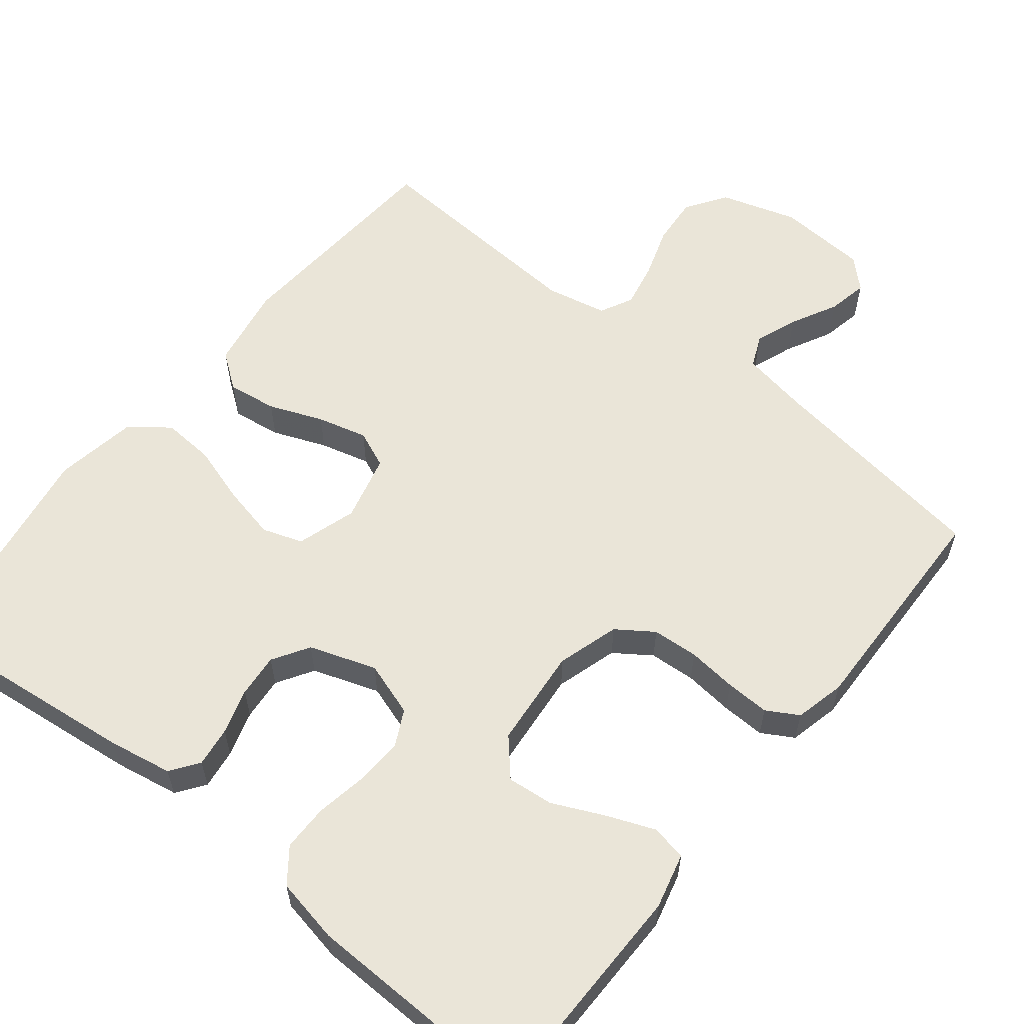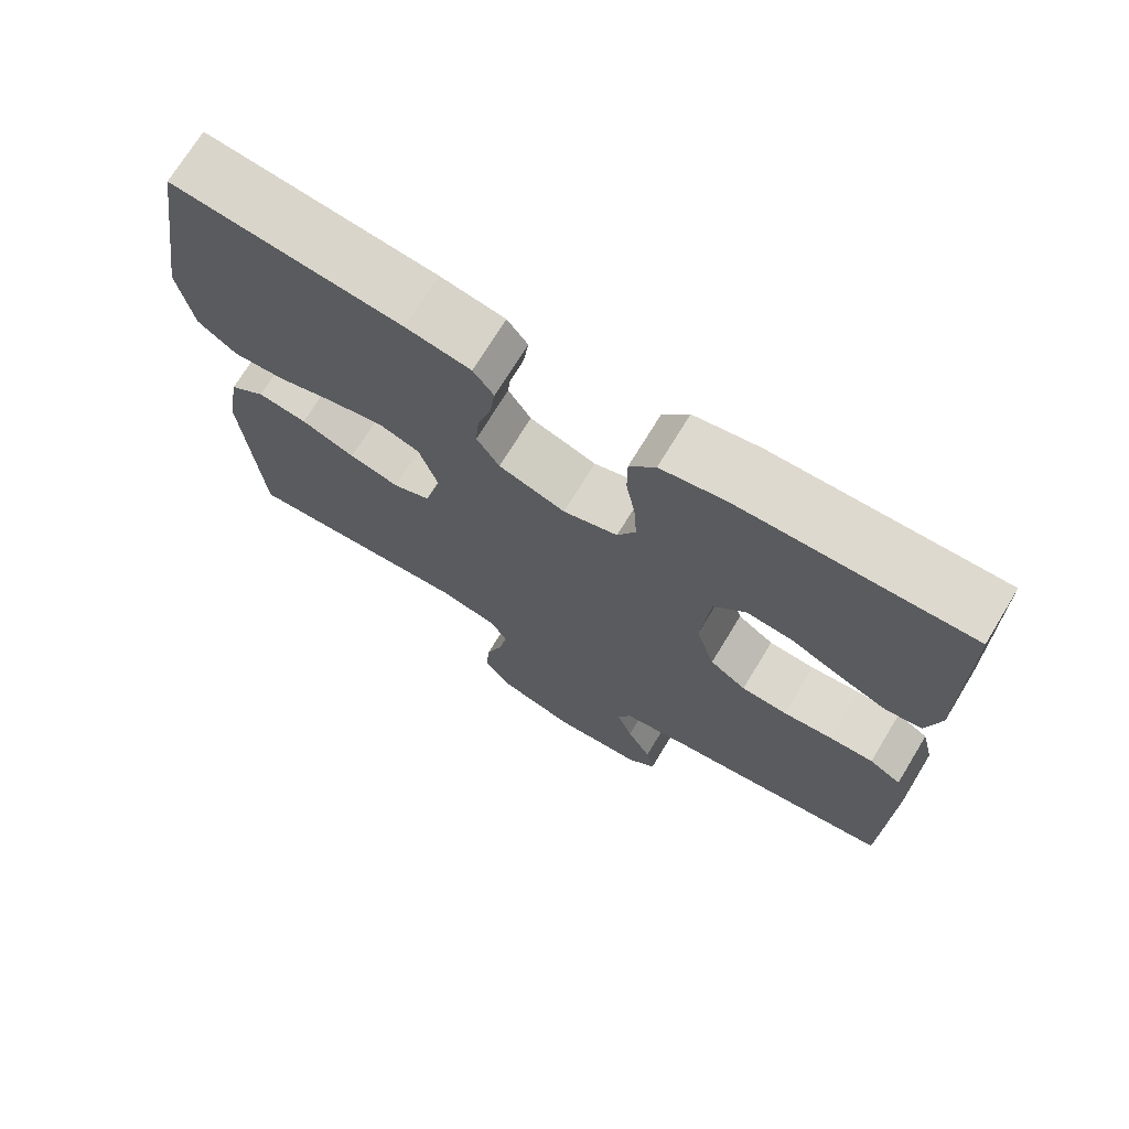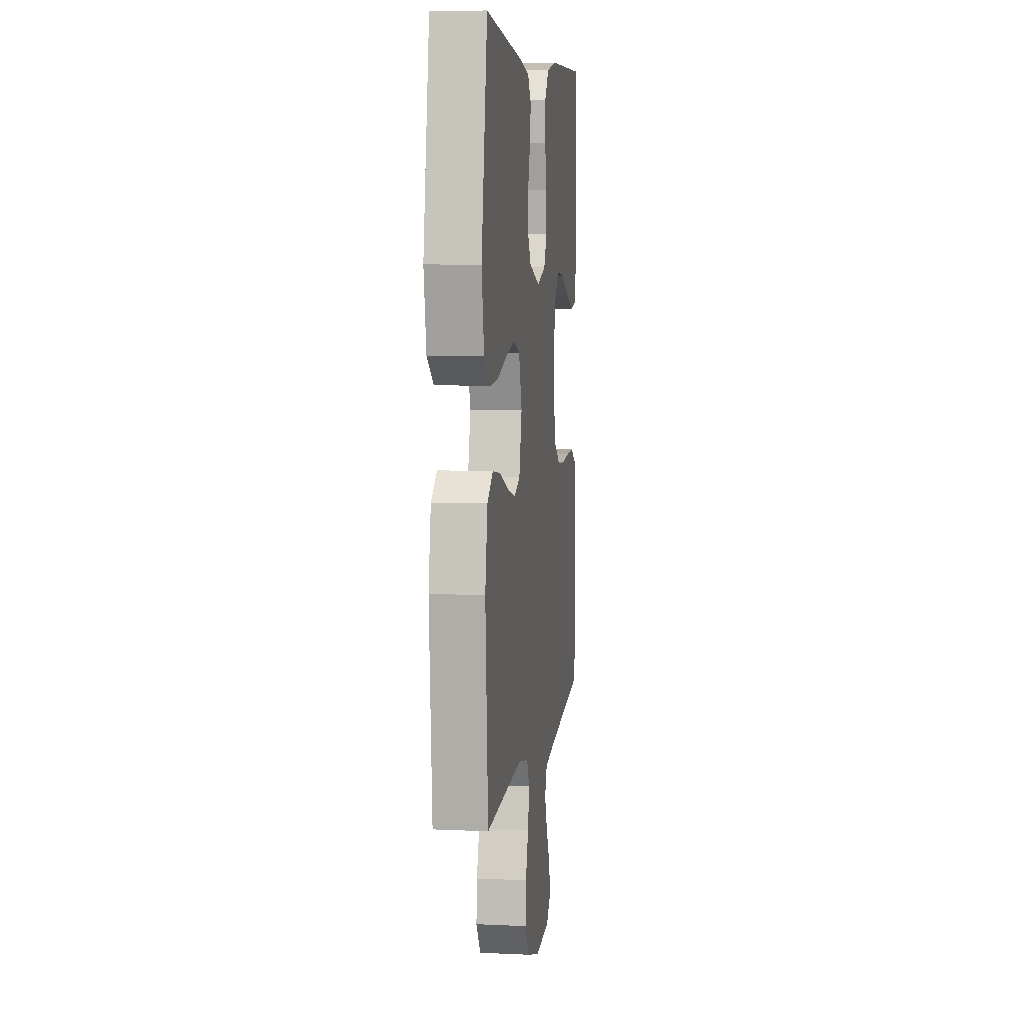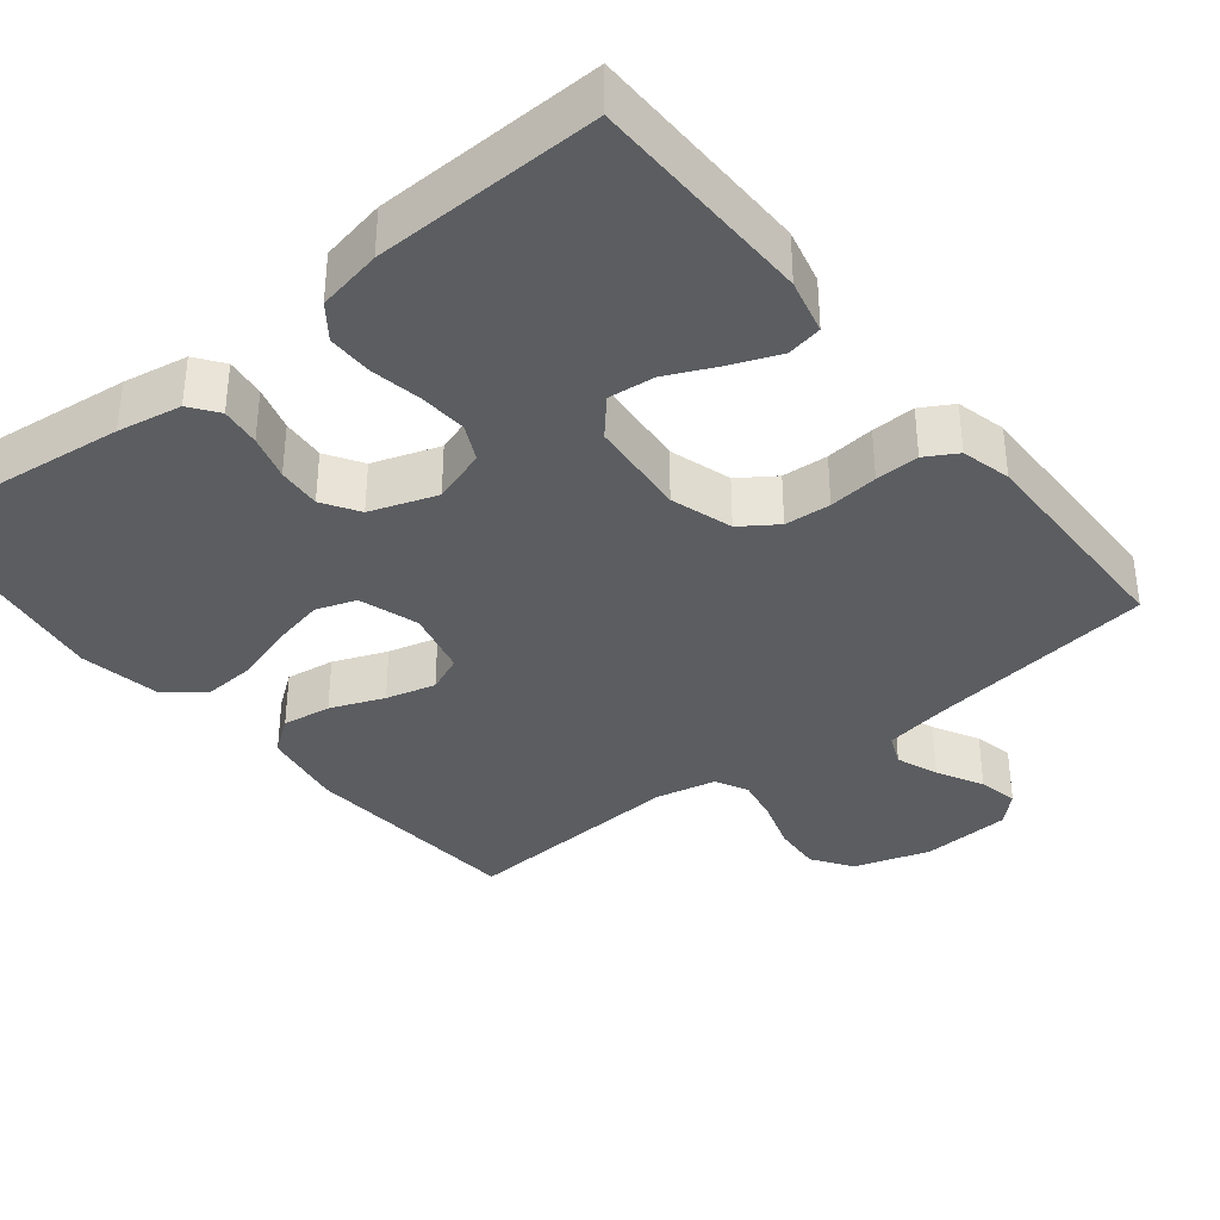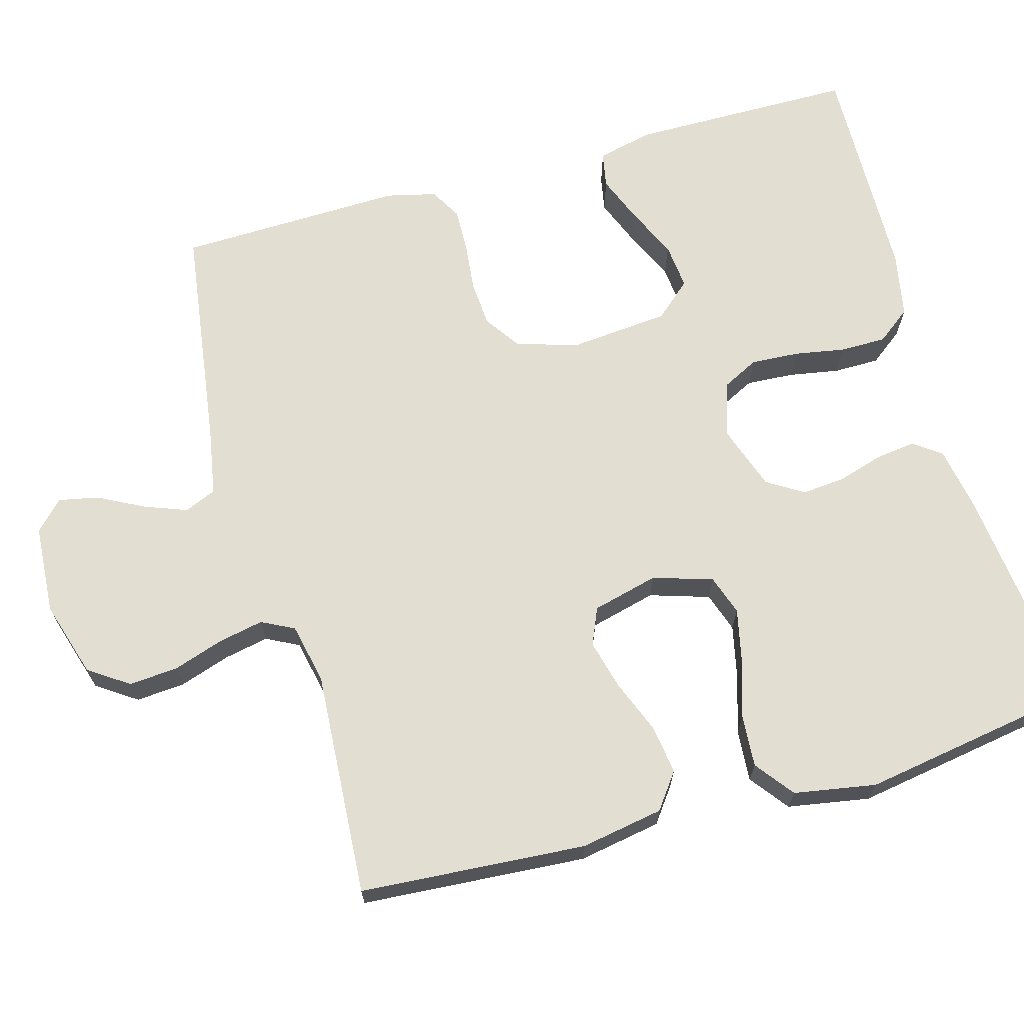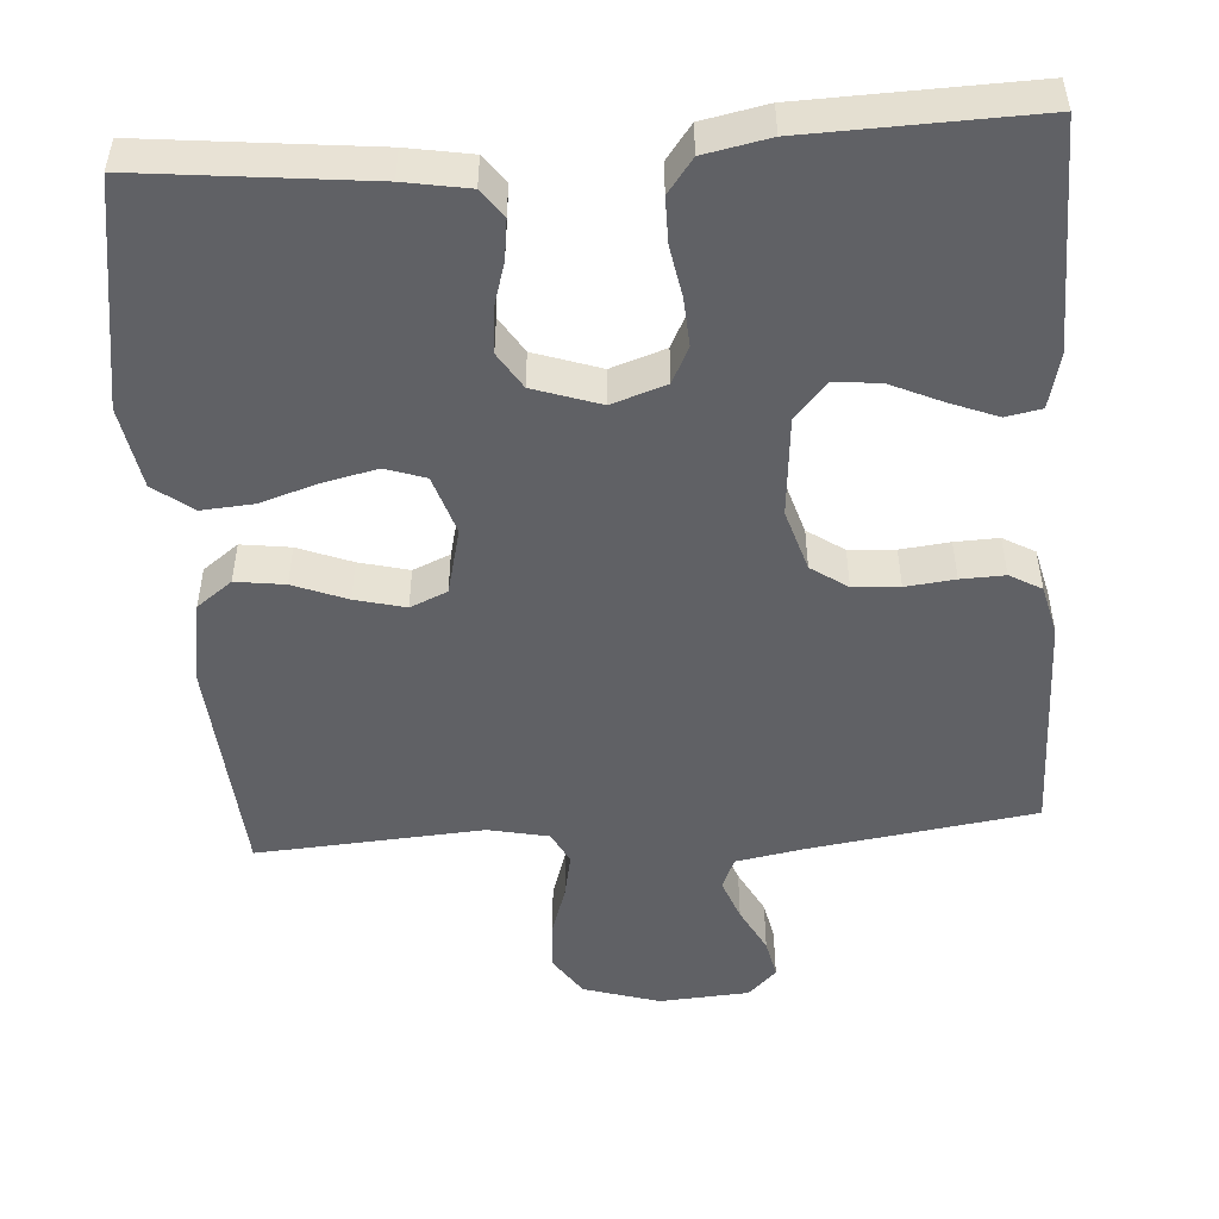
<metadata>
{"format":"obj","ext":"obj","renderer":"f3d","projection":"perspective","resolution":1024,"background":"white","views":[{"elev":59.1,"azim":38.5,"up":"+Y"},{"elev":71.9,"azim":31.3,"up":"+Z"},{"elev":6.8,"azim":-82.3,"up":"+Z"},{"elev":-36.0,"azim":38.7,"up":"+Y"},{"elev":67.6,"azim":-105.8,"up":"+Y"},{"elev":-50.1,"azim":4.1,"up":"+Y"}]}
</metadata>
<code>
v -0.5 0.07 0.5
v -0.2 0.07 0.467
v -0.115 0.07 0.452
v -0.088 0.07 0.415
v -0.095 0.07 0.362
v -0.113 0.07 0.302
v -0.118 0.07 0.244
v -0.088 0.07 0.196
v 0 0.07 0.166
v 0.072 0.07 0.19
v 0.096 0.07 0.238
v 0.092 0.07 0.302
v 0.08 0.07 0.369
v 0.08 0.07 0.43
v 0.114 0.07 0.475
v 0.2 0.07 0.492
v 0.5 0.07 0.5
v 0.503 0.07 0.2
v 0.485 0.07 0.127
v 0.438 0.07 0.118
v 0.375 0.07 0.143
v 0.307 0.07 0.174
v 0.246 0.07 0.18
v 0.204 0.07 0.132
v 0.192 0.07 0
v 0.217 0.07 -0.082
v 0.265 0.07 -0.115
v 0.326 0.07 -0.119
v 0.391 0.07 -0.112
v 0.449 0.07 -0.11
v 0.491 0.07 -0.134
v 0.507 0.07 -0.2
v 0.5 0.07 -0.5
v 0.2 0.07 -0.543
v 0.111 0.07 -0.559
v 0.093 0.07 -0.601
v 0.114 0.07 -0.657
v 0.146 0.07 -0.718
v 0.157 0.07 -0.771
v 0.119 0.07 -0.808
v 0 0.07 -0.816
v -0.101 0.07 -0.785
v -0.137 0.07 -0.732
v -0.132 0.07 -0.667
v -0.11 0.07 -0.6
v -0.098 0.07 -0.54
v -0.12 0.07 -0.497
v -0.2 0.07 -0.48
v -0.5 0.07 -0.5
v -0.522 0.07 -0.2
v -0.503 0.07 -0.09
v -0.456 0.07 -0.055
v -0.391 0.07 -0.064
v -0.32 0.07 -0.092
v -0.254 0.07 -0.109
v -0.205 0.07 -0.088
v -0.183 0.07 0
v -0.208 0.07 0.079
v -0.261 0.07 0.097
v -0.333 0.07 0.081
v -0.409 0.07 0.057
v -0.478 0.07 0.052
v -0.529 0.07 0.091
v -0.548 0.07 0.2
v -0.5 0 0.5
v -0.2 0 0.467
v -0.115 0 0.452
v -0.088 0 0.415
v -0.095 0 0.362
v -0.113 0 0.302
v -0.118 0 0.244
v -0.088 0 0.196
v 0 0 0.166
v 0.072 0 0.19
v 0.096 0 0.238
v 0.092 0 0.302
v 0.08 0 0.369
v 0.08 0 0.43
v 0.114 0 0.475
v 0.2 0 0.492
v 0.5 0 0.5
v 0.503 0 0.2
v 0.485 0 0.127
v 0.438 0 0.118
v 0.375 0 0.143
v 0.307 0 0.174
v 0.246 0 0.18
v 0.204 0 0.132
v 0.192 0 0
v 0.217 0 -0.082
v 0.265 0 -0.115
v 0.326 0 -0.119
v 0.391 0 -0.112
v 0.449 0 -0.11
v 0.491 0 -0.134
v 0.507 0 -0.2
v 0.5 0 -0.5
v 0.2 0 -0.543
v 0.111 0 -0.559
v 0.093 0 -0.601
v 0.114 0 -0.657
v 0.146 0 -0.718
v 0.157 0 -0.771
v 0.119 0 -0.808
v 0 0 -0.816
v -0.101 0 -0.785
v -0.137 0 -0.732
v -0.132 0 -0.667
v -0.11 0 -0.6
v -0.098 0 -0.54
v -0.12 0 -0.497
v -0.2 0 -0.48
v -0.5 0 -0.5
v -0.522 0 -0.2
v -0.503 0 -0.09
v -0.456 0 -0.055
v -0.391 0 -0.064
v -0.32 0 -0.092
v -0.254 0 -0.109
v -0.205 0 -0.088
v -0.183 0 0
v -0.208 0 0.079
v -0.261 0 0.097
v -0.333 0 0.081
v -0.409 0 0.057
v -0.478 0 0.052
v -0.529 0 0.091
v -0.548 0 0.2
f 4 5 6
f 3 4 6
f 2 3 6
f 1 2 6
f 64 1 6
f 63 64 6
f 62 63 6
f 61 62 6
f 60 61 6
f 59 60 6 7
f 58 59 7 8
f 57 58 8 9
f 56 57 9 10
f 52 53 54
f 51 52 54
f 50 51 54
f 49 50 54
f 48 49 54
f 47 48 54 55
f 46 47 55 56
f 43 44 45
f 42 43 45
f 41 42 45
f 40 41 45
f 39 40 45
f 38 39 45
f 37 38 45
f 36 37 45 46
f 46 56 10
f 36 46 10
f 35 36 10
f 32 33 34
f 31 32 34
f 30 31 34
f 29 30 34
f 28 29 34
f 27 28 34 35
f 20 21 22
f 19 20 22
f 18 19 22
f 17 18 22
f 16 17 22
f 15 16 22
f 14 15 22
f 13 14 22
f 12 13 22
f 11 12 22 23
f 10 11 23 24
f 26 27 35
f 25 26 35 10
f 10 24 25
f 70 69 68
f 70 68 67
f 70 67 66
f 70 66 65
f 70 65 128
f 70 128 127
f 70 127 126
f 70 126 125
f 70 125 124
f 71 70 124 123
f 72 71 123 122
f 73 72 122 121
f 74 73 121 120
f 118 117 116
f 118 116 115
f 118 115 114
f 118 114 113
f 118 113 112
f 119 118 112 111
f 120 119 111 110
f 109 108 107
f 109 107 106
f 109 106 105
f 109 105 104
f 109 104 103
f 109 103 102
f 109 102 101
f 110 109 101 100
f 74 120 110
f 74 110 100
f 74 100 99
f 98 97 96
f 98 96 95
f 98 95 94
f 98 94 93
f 98 93 92
f 99 98 92 91
f 86 85 84
f 86 84 83
f 86 83 82
f 86 82 81
f 86 81 80
f 86 80 79
f 86 79 78
f 86 78 77
f 86 77 76
f 87 86 76 75
f 88 87 75 74
f 99 91 90
f 74 99 90 89
f 89 88 74
f 1 65 66 2
f 2 66 67 3
f 3 67 68 4
f 4 68 69 5
f 5 69 70 6
f 6 70 71 7
f 7 71 72 8
f 8 72 73 9
f 9 73 74 10
f 10 74 75 11
f 11 75 76 12
f 12 76 77 13
f 13 77 78 14
f 14 78 79 15
f 15 79 80 16
f 16 80 81 17
f 17 81 82 18
f 18 82 83 19
f 19 83 84 20
f 20 84 85 21
f 21 85 86 22
f 22 86 87 23
f 23 87 88 24
f 24 88 89 25
f 25 89 90 26
f 26 90 91 27
f 27 91 92 28
f 28 92 93 29
f 29 93 94 30
f 30 94 95 31
f 31 95 96 32
f 32 96 97 33
f 33 97 98 34
f 34 98 99 35
f 35 99 100 36
f 36 100 101 37
f 37 101 102 38
f 38 102 103 39
f 39 103 104 40
f 40 104 105 41
f 41 105 106 42
f 42 106 107 43
f 43 107 108 44
f 44 108 109 45
f 45 109 110 46
f 46 110 111 47
f 47 111 112 48
f 48 112 113 49
f 49 113 114 50
f 50 114 115 51
f 51 115 116 52
f 52 116 117 53
f 53 117 118 54
f 54 118 119 55
f 55 119 120 56
f 56 120 121 57
f 57 121 122 58
f 58 122 123 59
f 59 123 124 60
f 60 124 125 61
f 61 125 126 62
f 62 126 127 63
f 63 127 128 64
f 64 128 65 1

</code>
